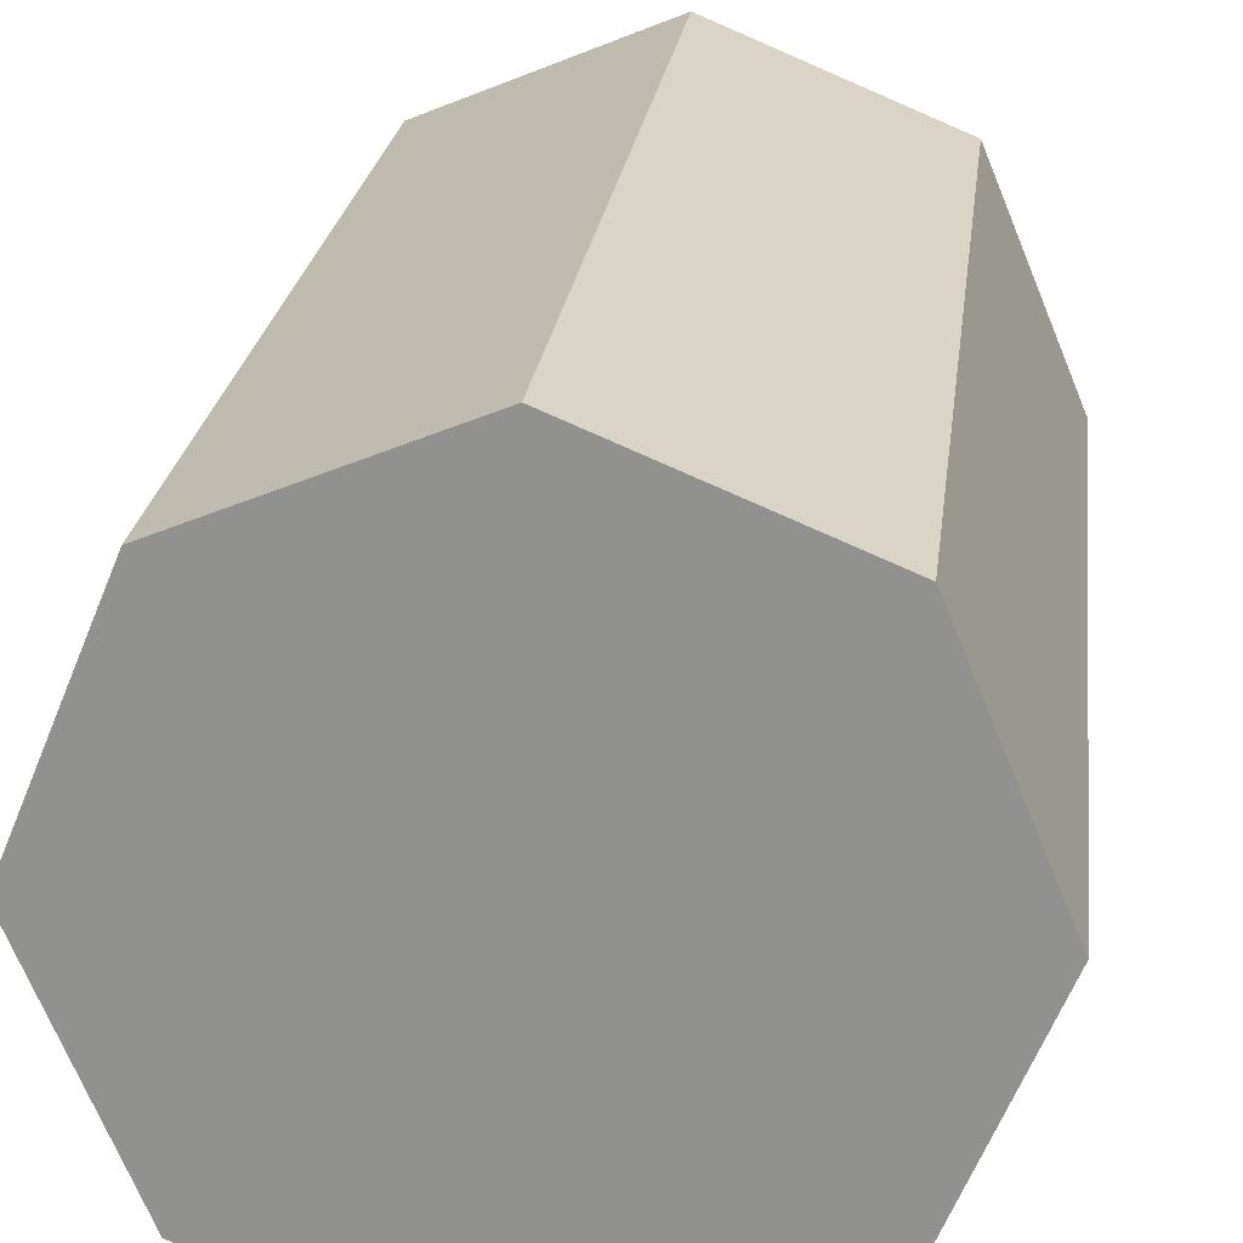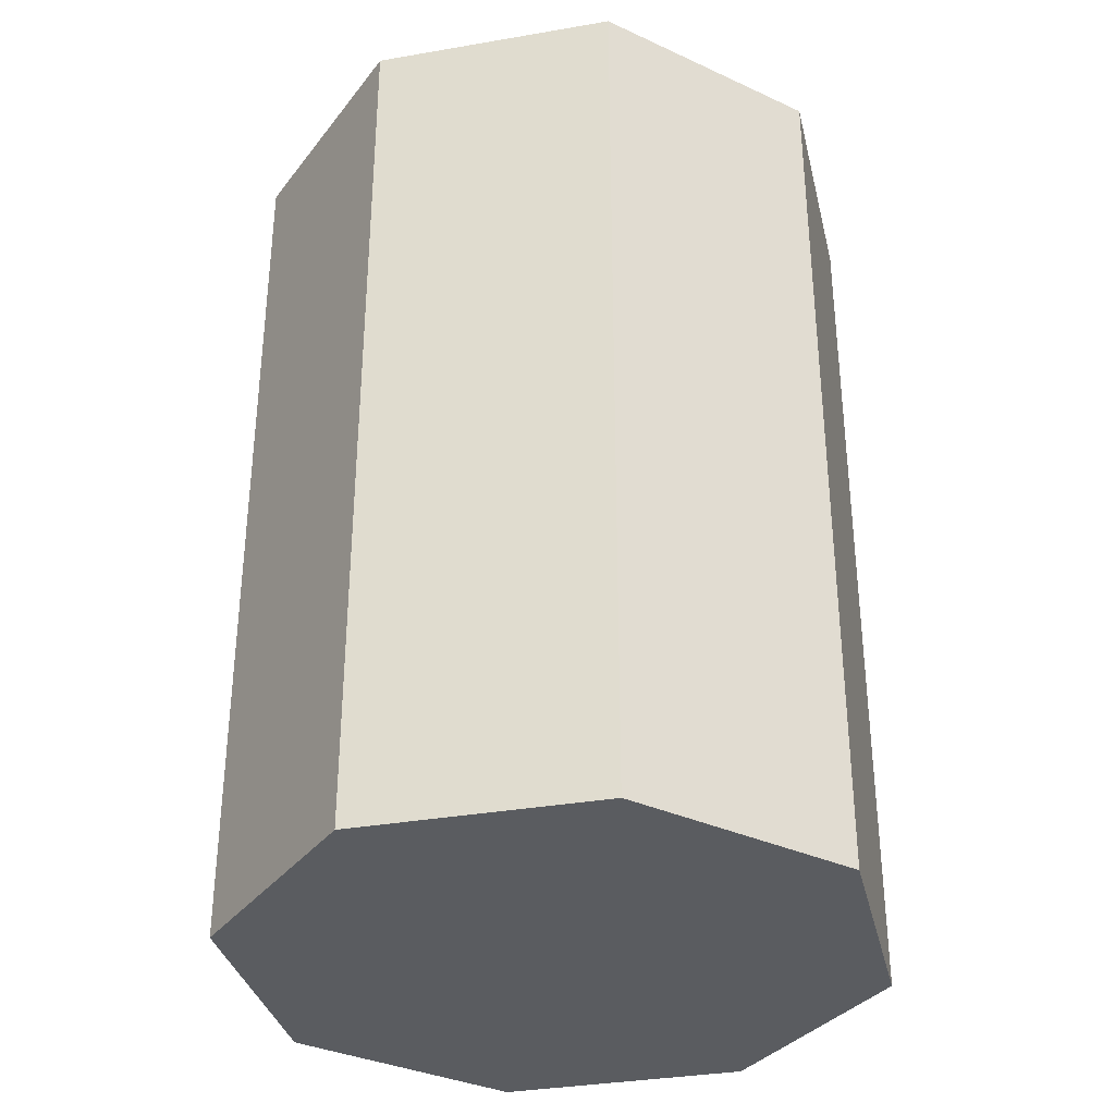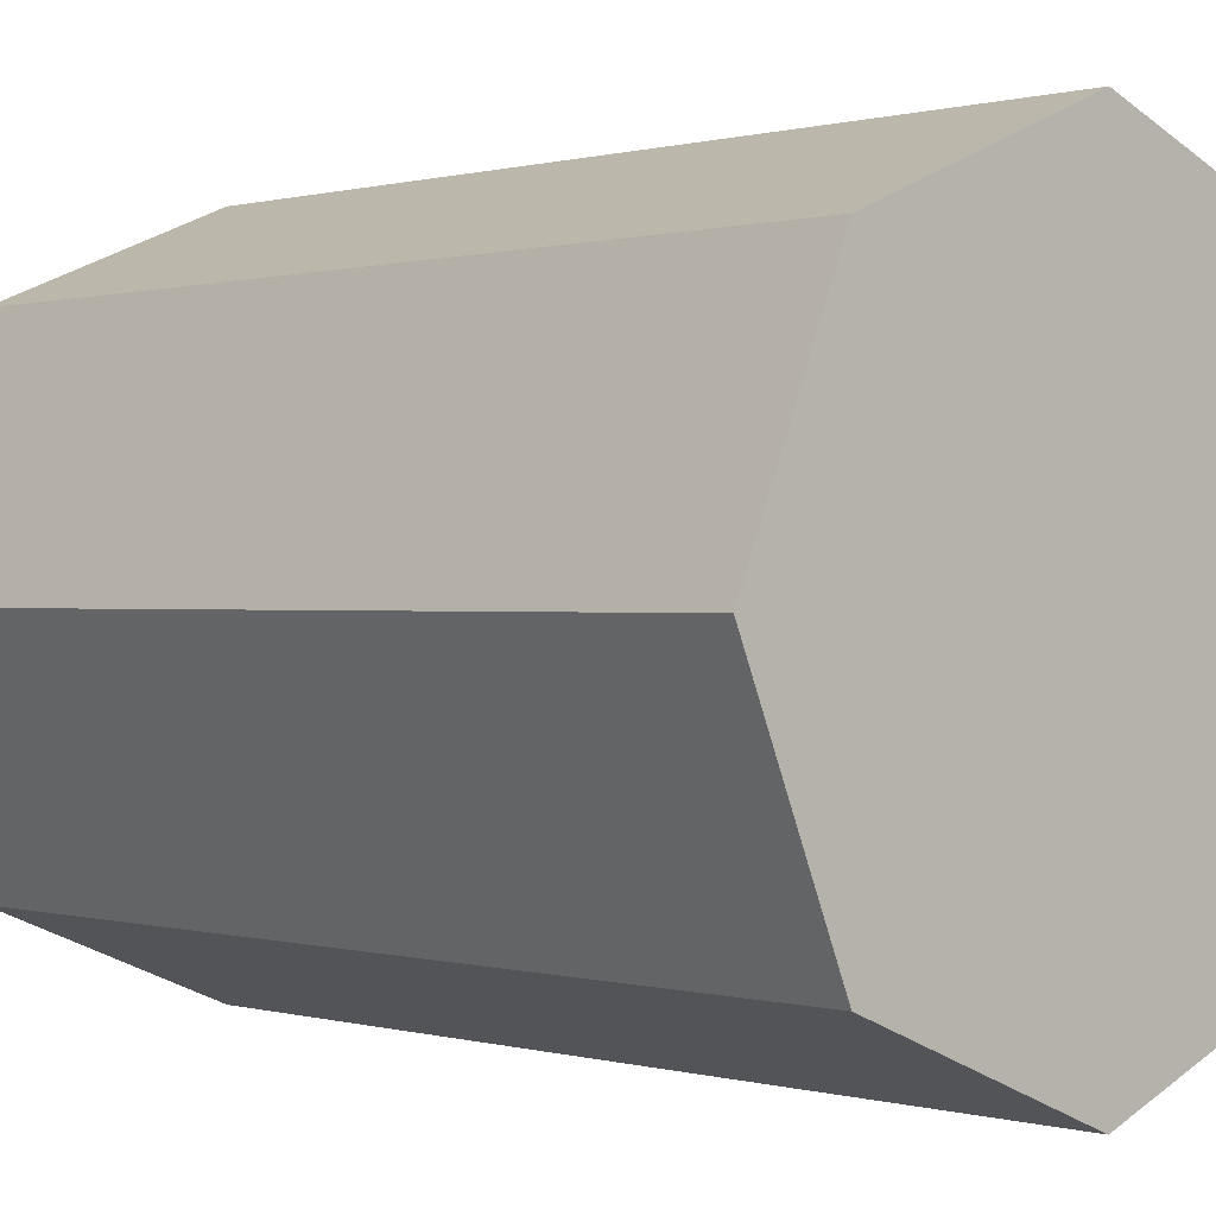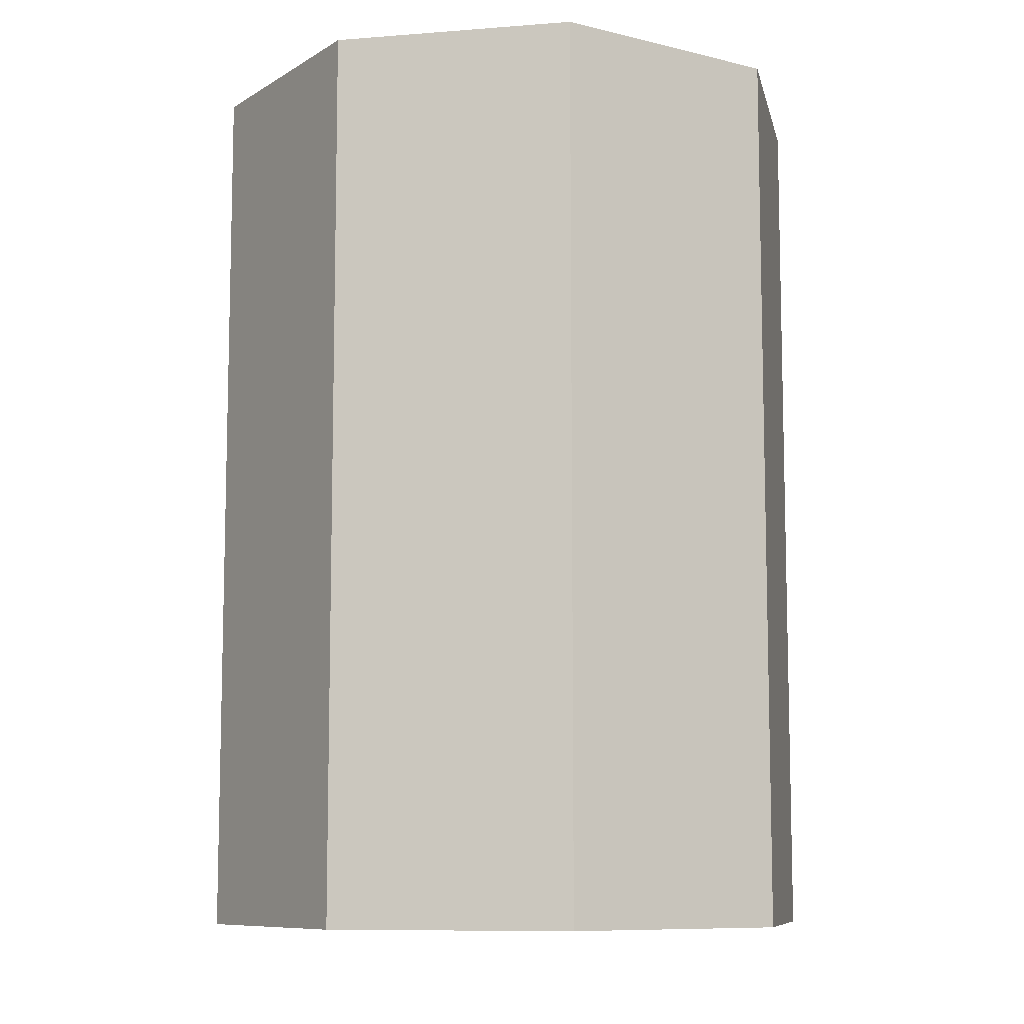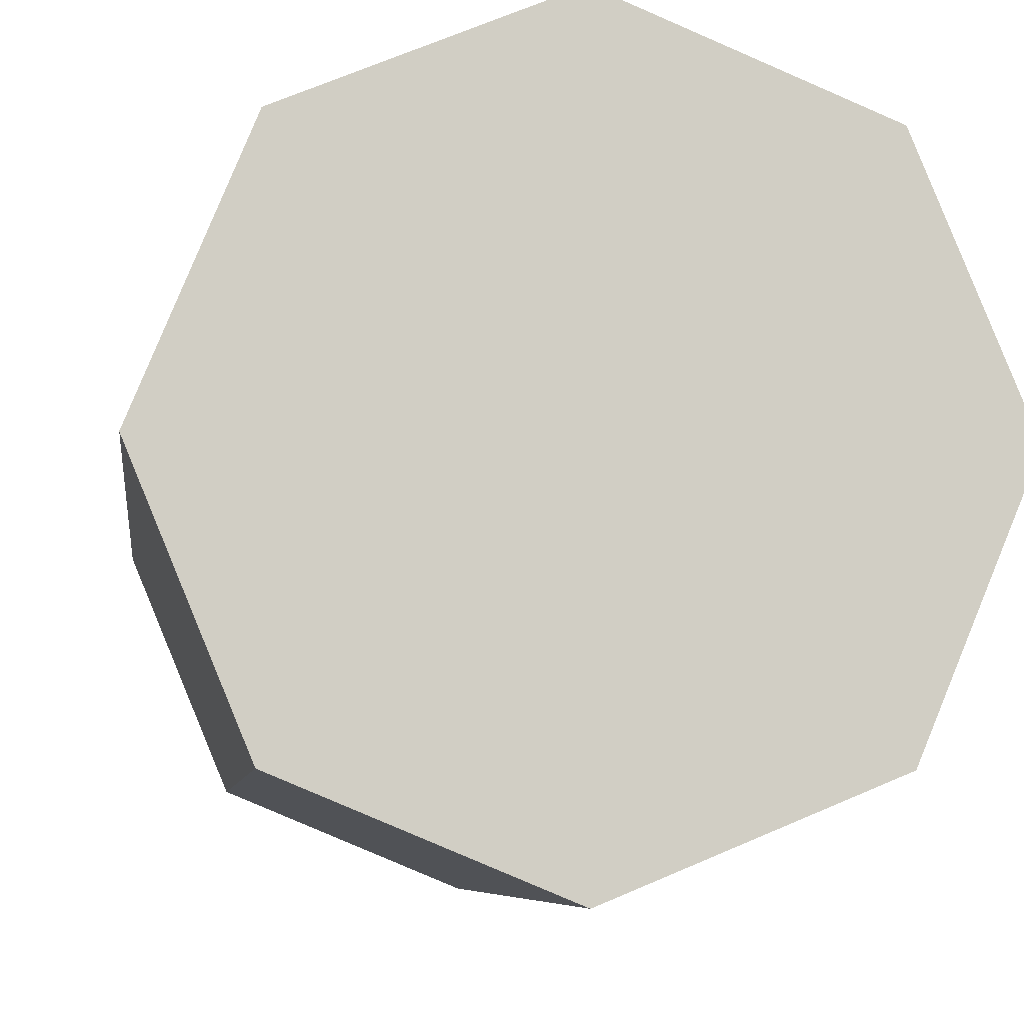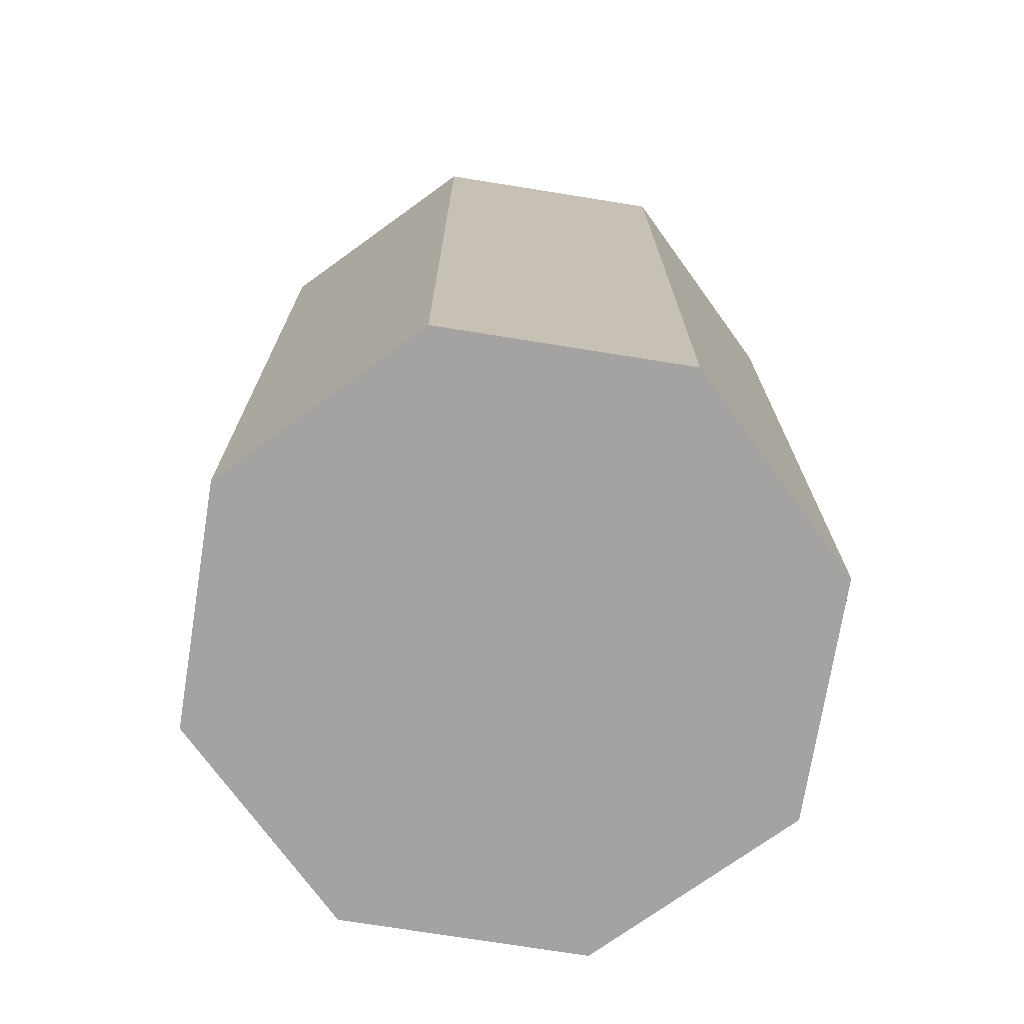
<metadata>
{"format":"obj","ext":"obj","renderer":"f3d","projection":"perspective","resolution":1024,"background":"white","views":[{"elev":23.0,"azim":6.8,"up":"+Z"},{"elev":-34.4,"azim":170.6,"up":"+Y"},{"elev":0.3,"azim":-42.3,"up":"+Z"},{"elev":-9.1,"azim":79.4,"up":"+Y"},{"elev":-6.4,"azim":-6.7,"up":"+Z"},{"elev":-73.1,"azim":13.4,"up":"+Y"}]}
</metadata>
<code>
v 0.502 0 -0.502
v 0.502 2.015 -0.502
v 0 2.015 -0.7099
v 0 0 -0.7099
v 0 0 -0.7099
v 0 2.015 -0.7099
v -0.502 2.015 -0.502
v -0.502 0 -0.502
v -0.502 0 -0.502
v -0.502 2.015 -0.502
v -0.7099 2.015 0
v -0.7099 0 0
v -0.7099 0 0
v -0.7099 2.015 0
v -0.502 2.015 0.502
v -0.502 0 0.502
v -0.502 0 0.502
v -0.502 2.015 0.502
v 0 2.015 0.7099
v 0 0 0.7099
v 0 0 0.7099
v 0 2.015 0.7099
v 0.502 2.015 0.502
v 0.502 0 0.502
v 0.502 0 0.502
v 0.502 2.015 0.502
v 0.7099 2.015 0
v 0.7099 0 0
v 0.7099 0 0
v 0.7099 2.015 0
v 0.502 2.015 -0.502
v 0.502 0 -0.502
v 0 0 -0.7099
v 0 0 0
v 0.502 0 -0.502
v -0.502 0 -0.502
v -0.7099 0 0
v -0.502 0 0.502
v 0 0 0.7099
v 0.502 0 0.502
v 0.7099 0 0
v 0.502 2.015 -0.502
v 0 2.015 0
v 0 2.015 -0.7099
v -0.502 2.015 -0.502
v -0.7099 2.015 0
v -0.502 2.015 0.502
v 0 2.015 0.7099
v 0.502 2.015 0.502
v 0.7099 2.015 0
g barrel_01_(2)_535_90
f 1 3 2
f 1 4 3
f 5 7 6
f 5 8 7
f 9 11 10
f 9 12 11
f 13 15 14
f 13 16 15
f 17 19 18
f 17 20 19
f 21 23 22
f 21 24 23
f 25 27 26
f 25 28 27
f 29 31 30
f 29 32 31
f 33 35 34
f 36 33 34
f 37 36 34
f 38 37 34
f 39 38 34
f 40 39 34
f 41 40 34
f 35 41 34
f 42 44 43
f 44 45 43
f 45 46 43
f 46 47 43
f 47 48 43
f 48 49 43
f 49 50 43
f 50 42 43

</code>
